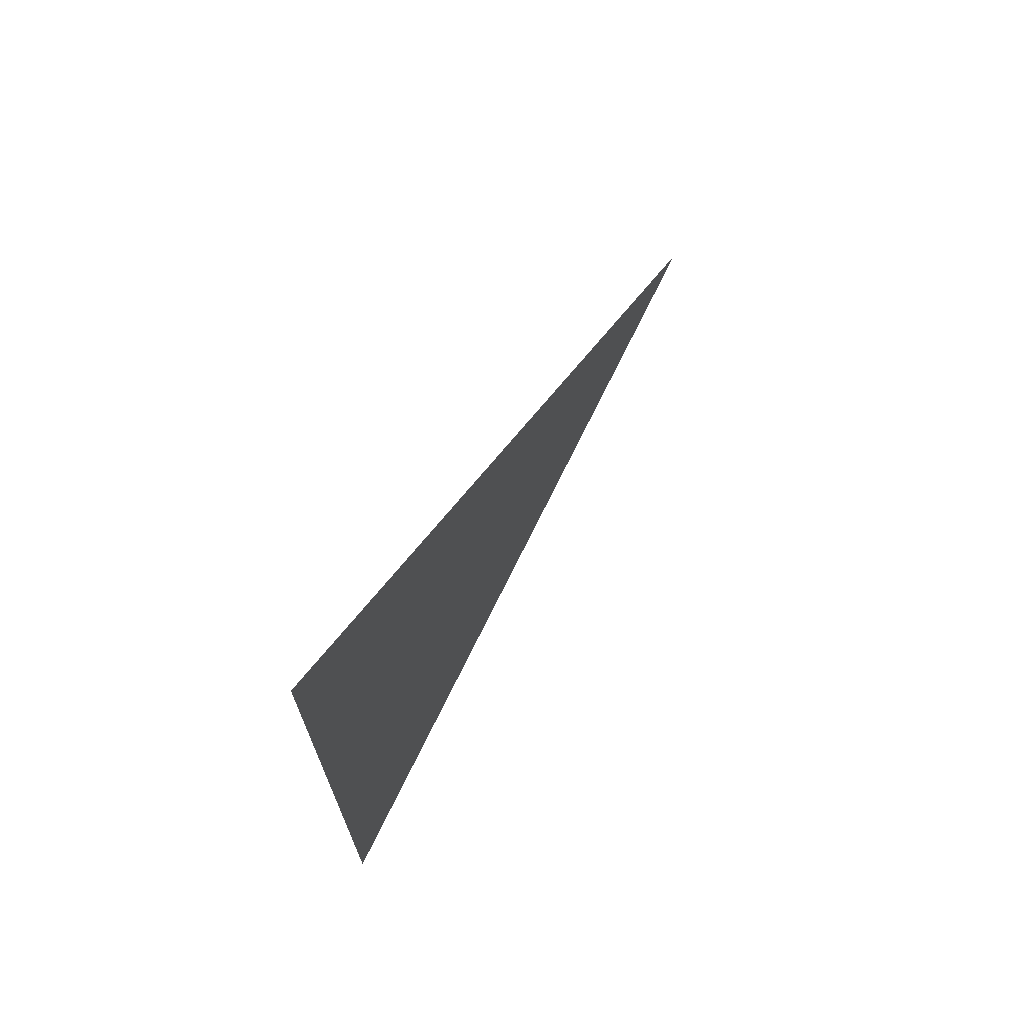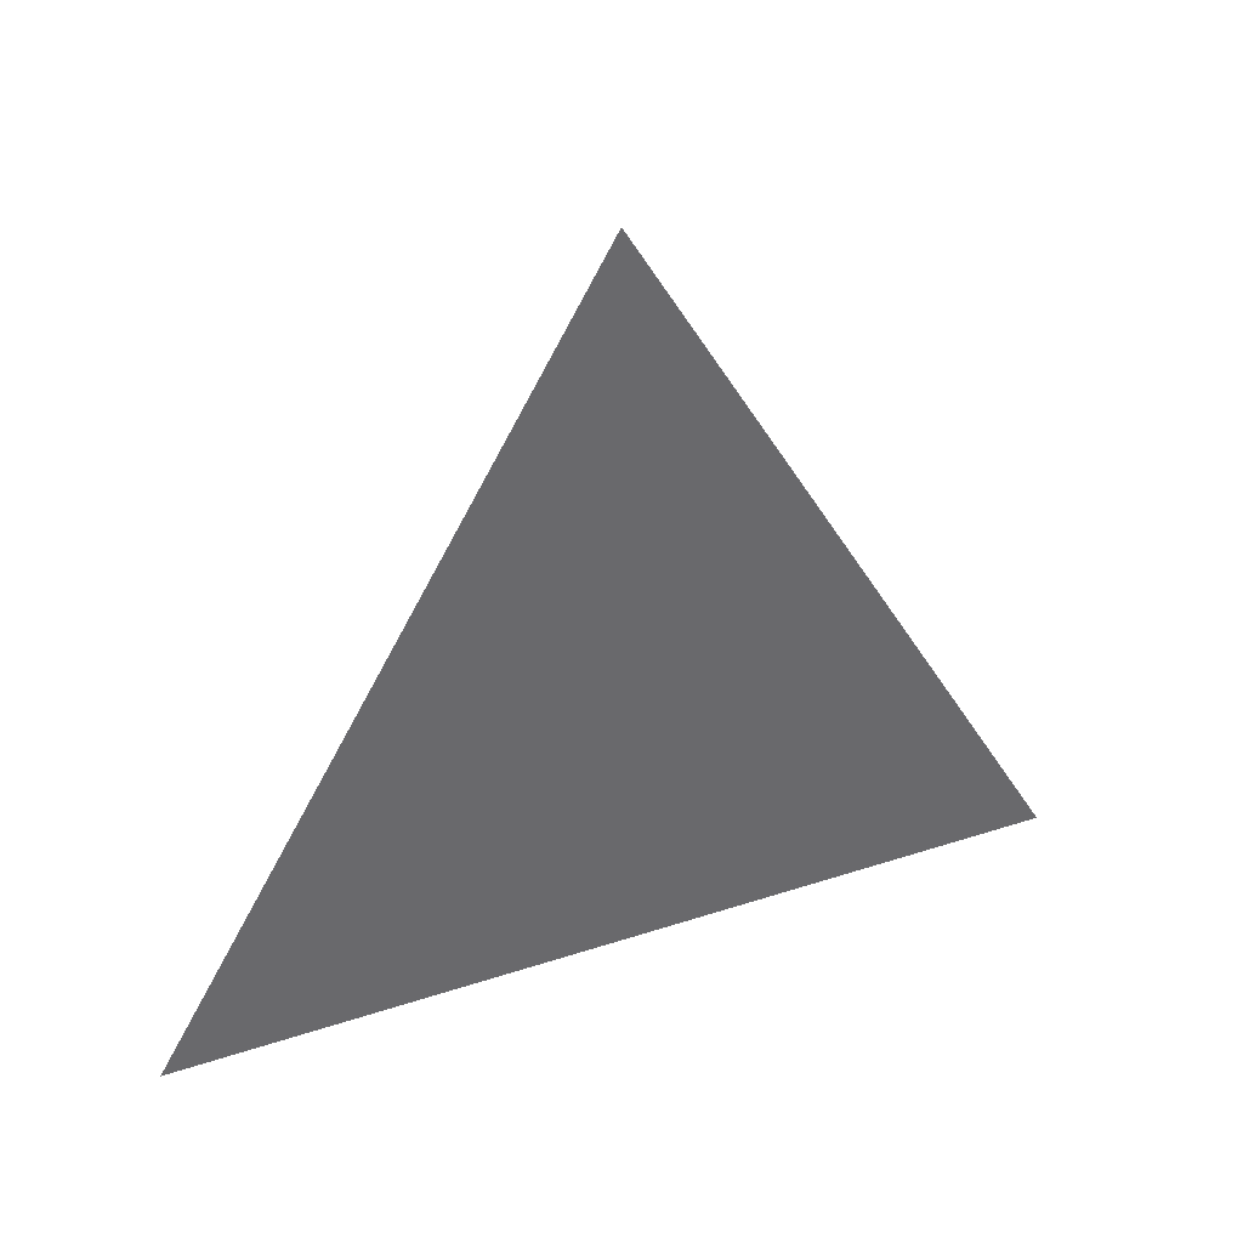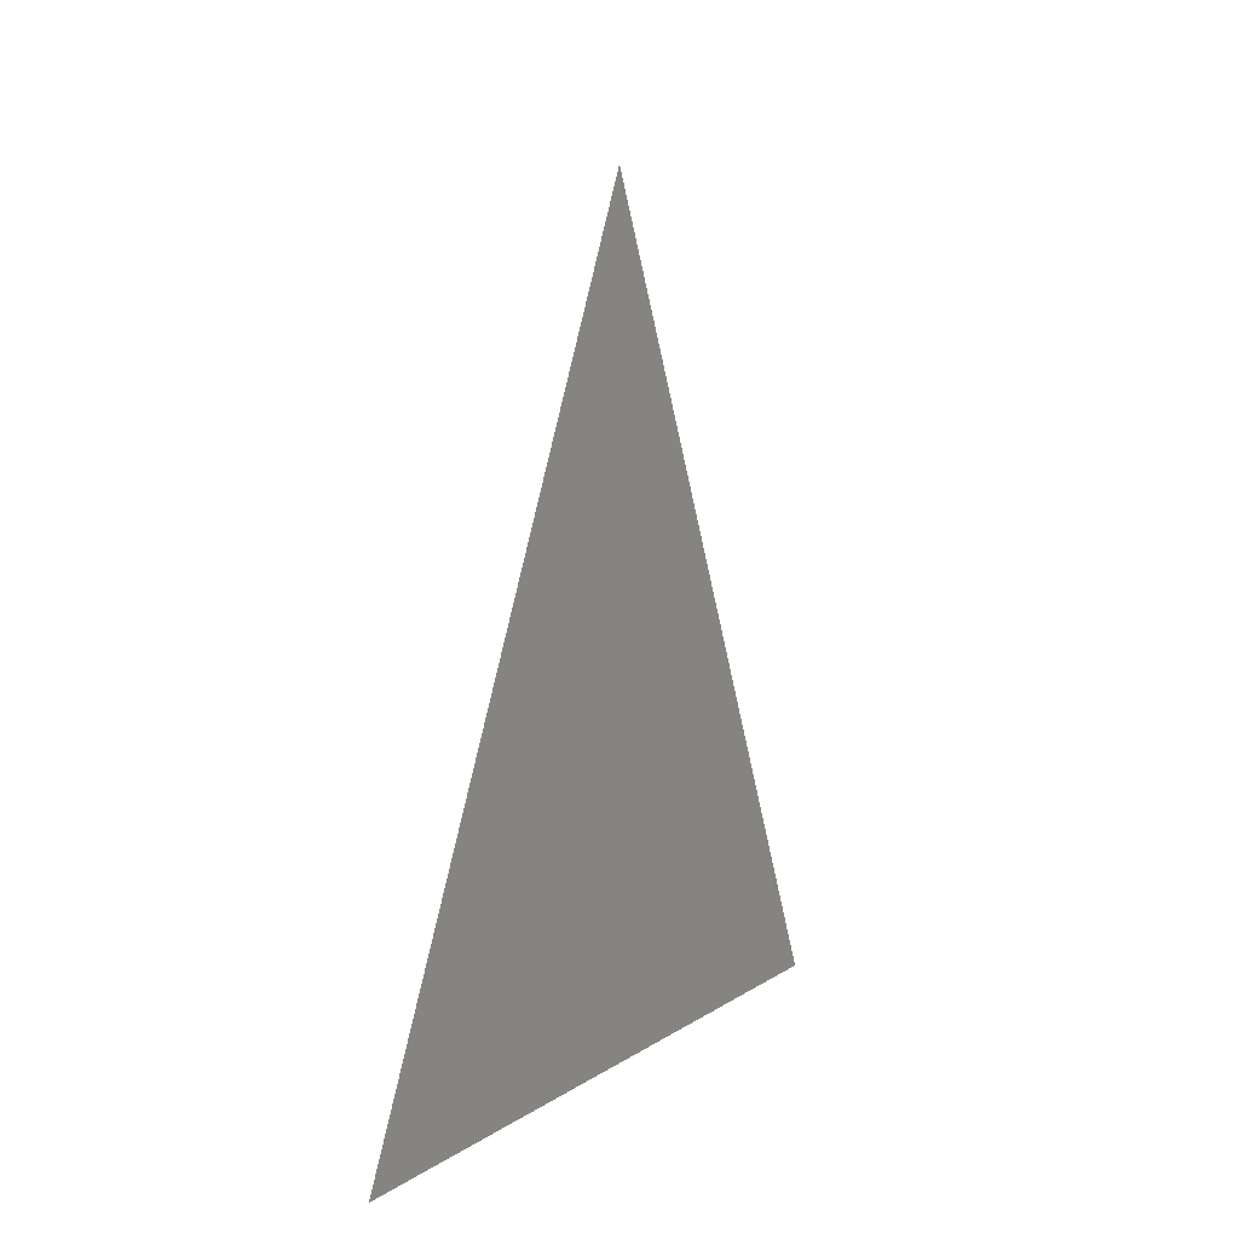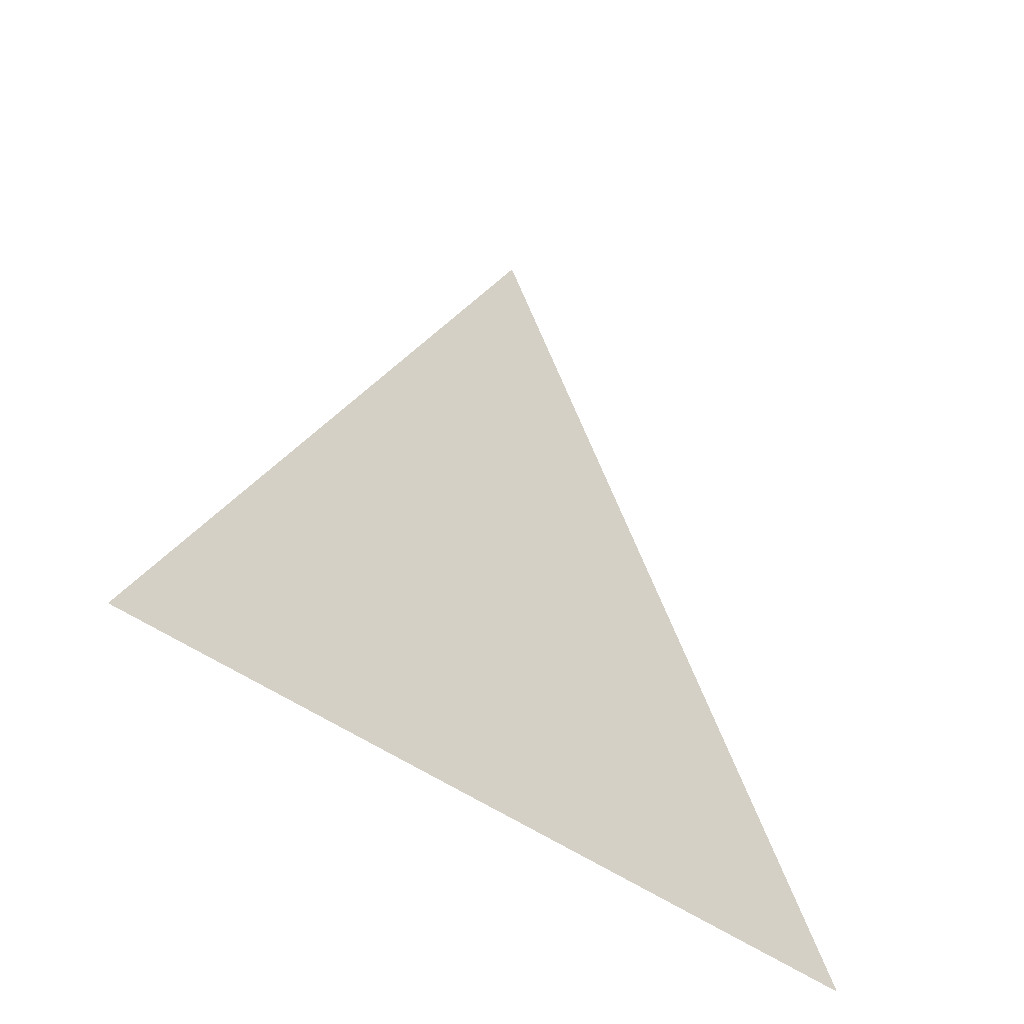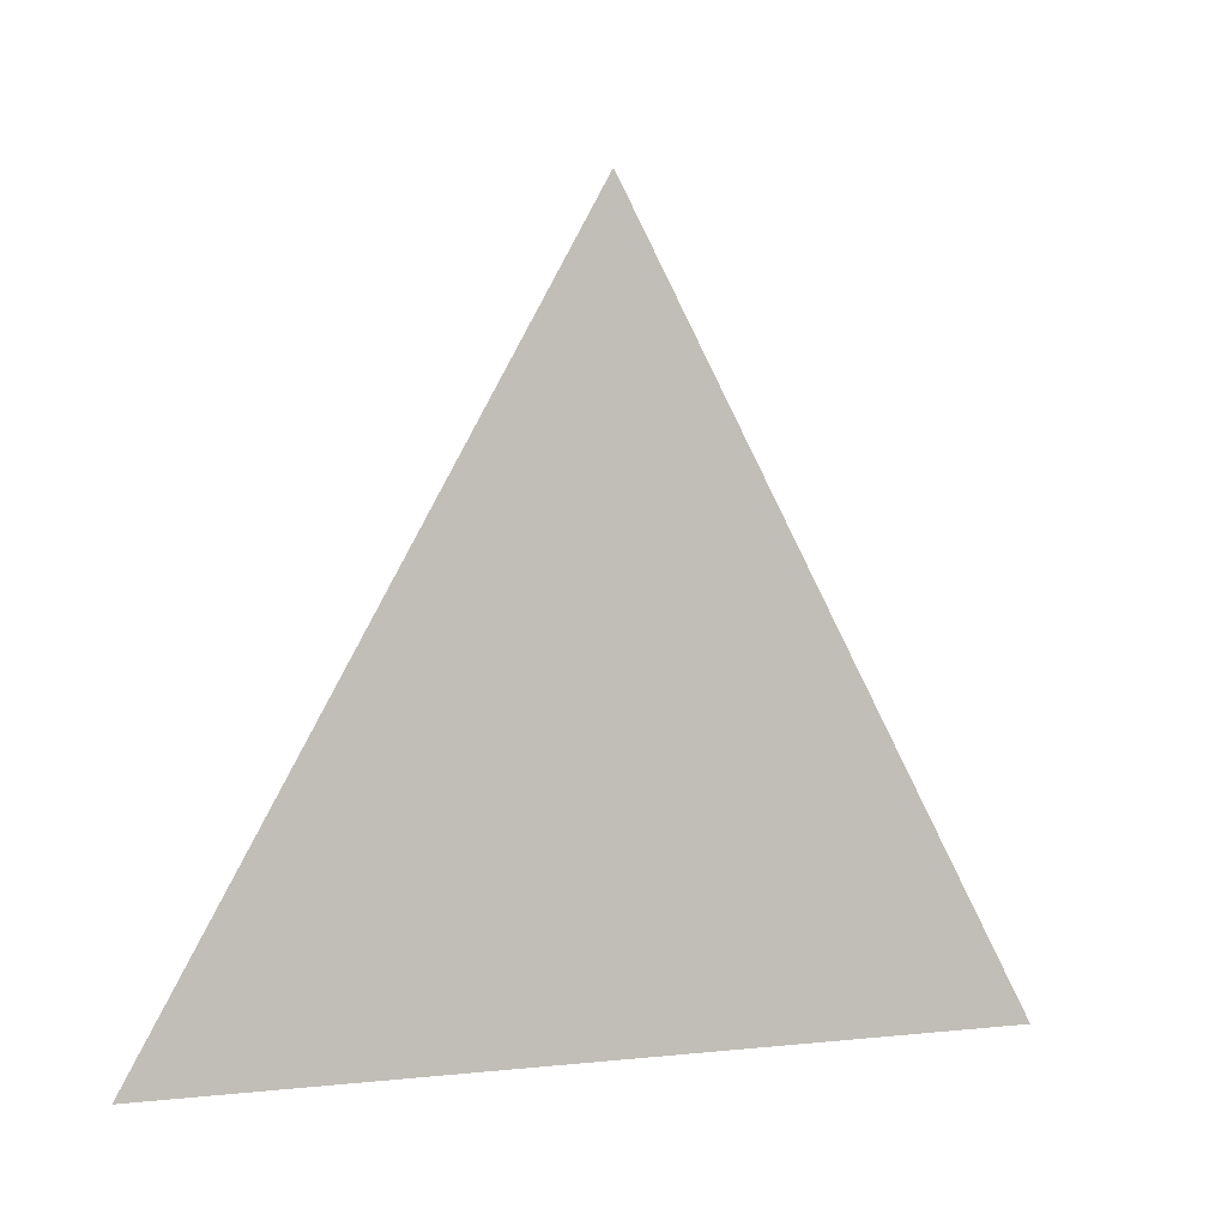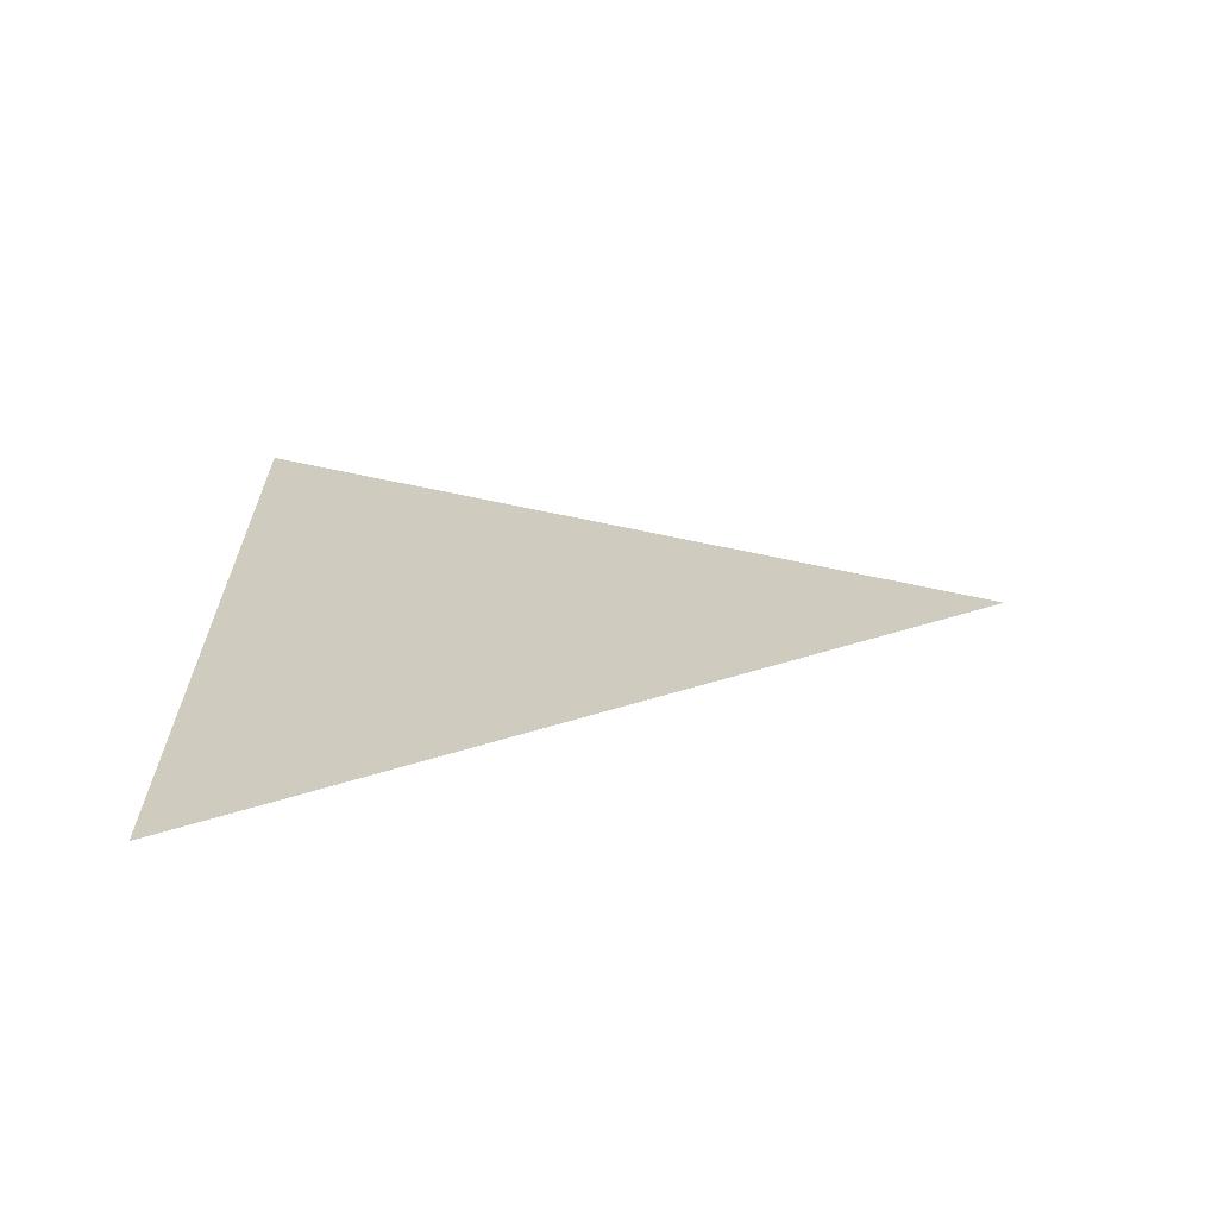
<metadata>
{"format":"obj","ext":"obj","renderer":"f3d","projection":"perspective","resolution":1024,"background":"white","views":[{"elev":70.0,"azim":30.7,"up":"+Z"},{"elev":38.8,"azim":67.7,"up":"+Y"},{"elev":4.5,"azim":23.7,"up":"+Y"},{"elev":-43.4,"azim":47.7,"up":"+Y"},{"elev":-0.3,"azim":61.9,"up":"+Y"},{"elev":-66.1,"azim":91.0,"up":"+Z"}]}
</metadata>
<code>
v 0.04246 -1.815 1.102
v 0.04246 -1.89 1.146
v 0.04246 -1.89 1.059
g group_7056056_105553120453120
f 1 2 3

</code>
